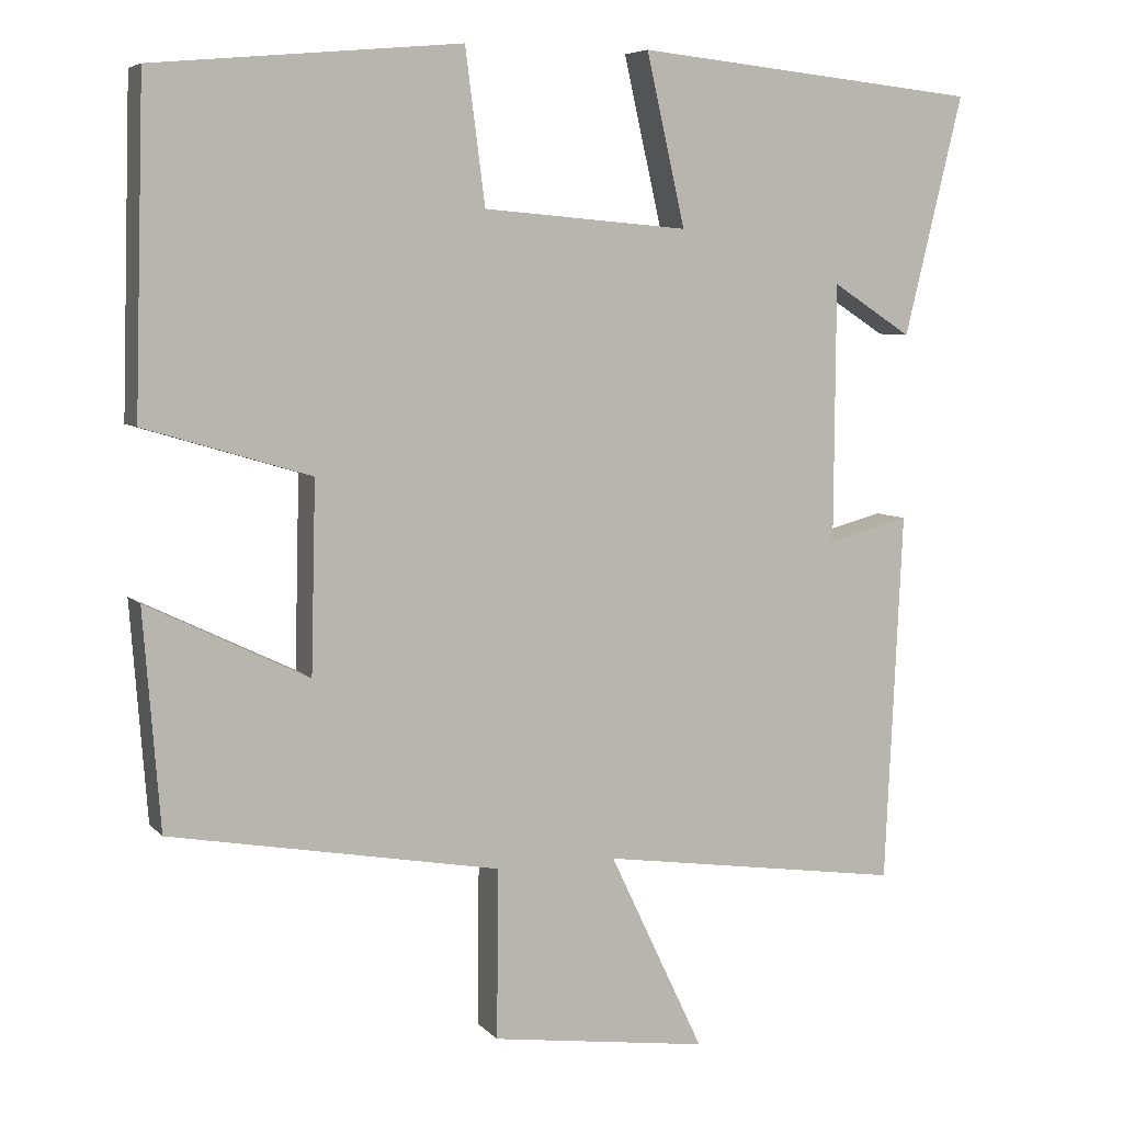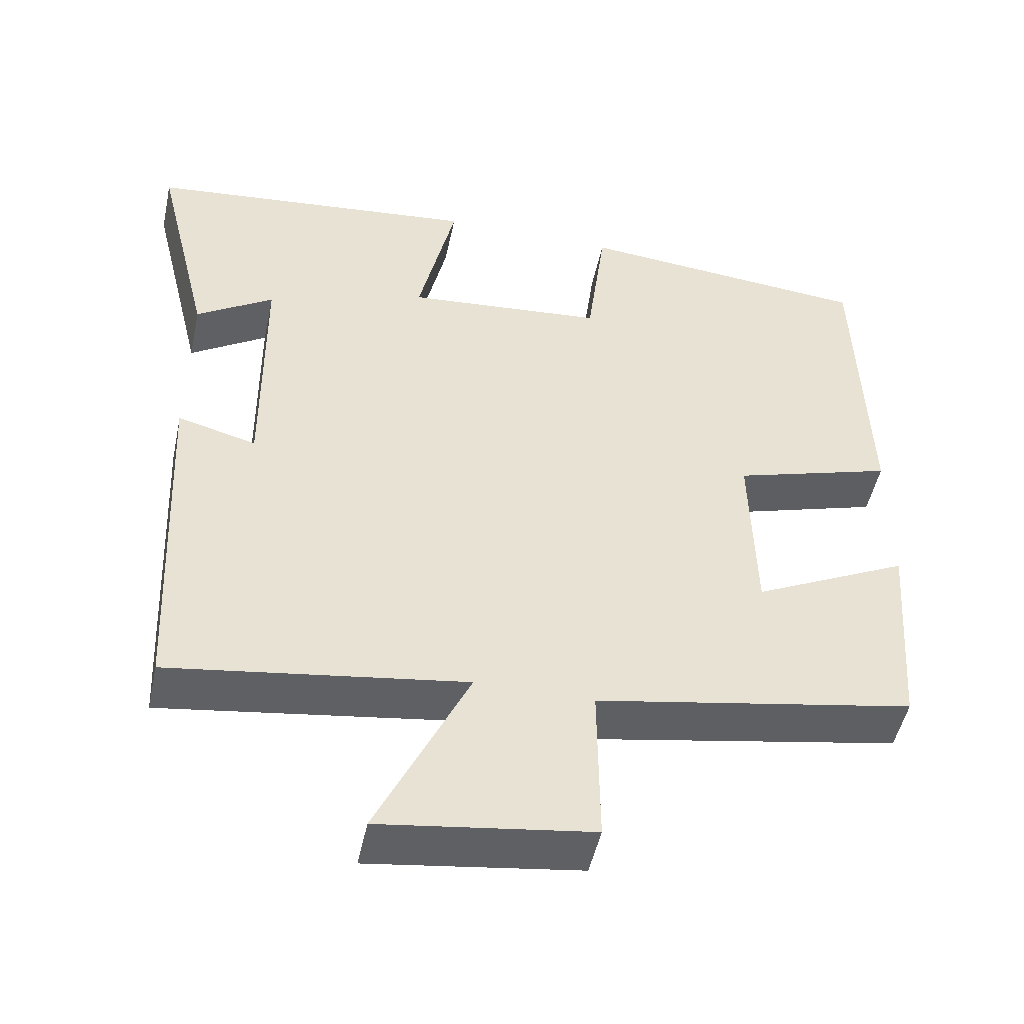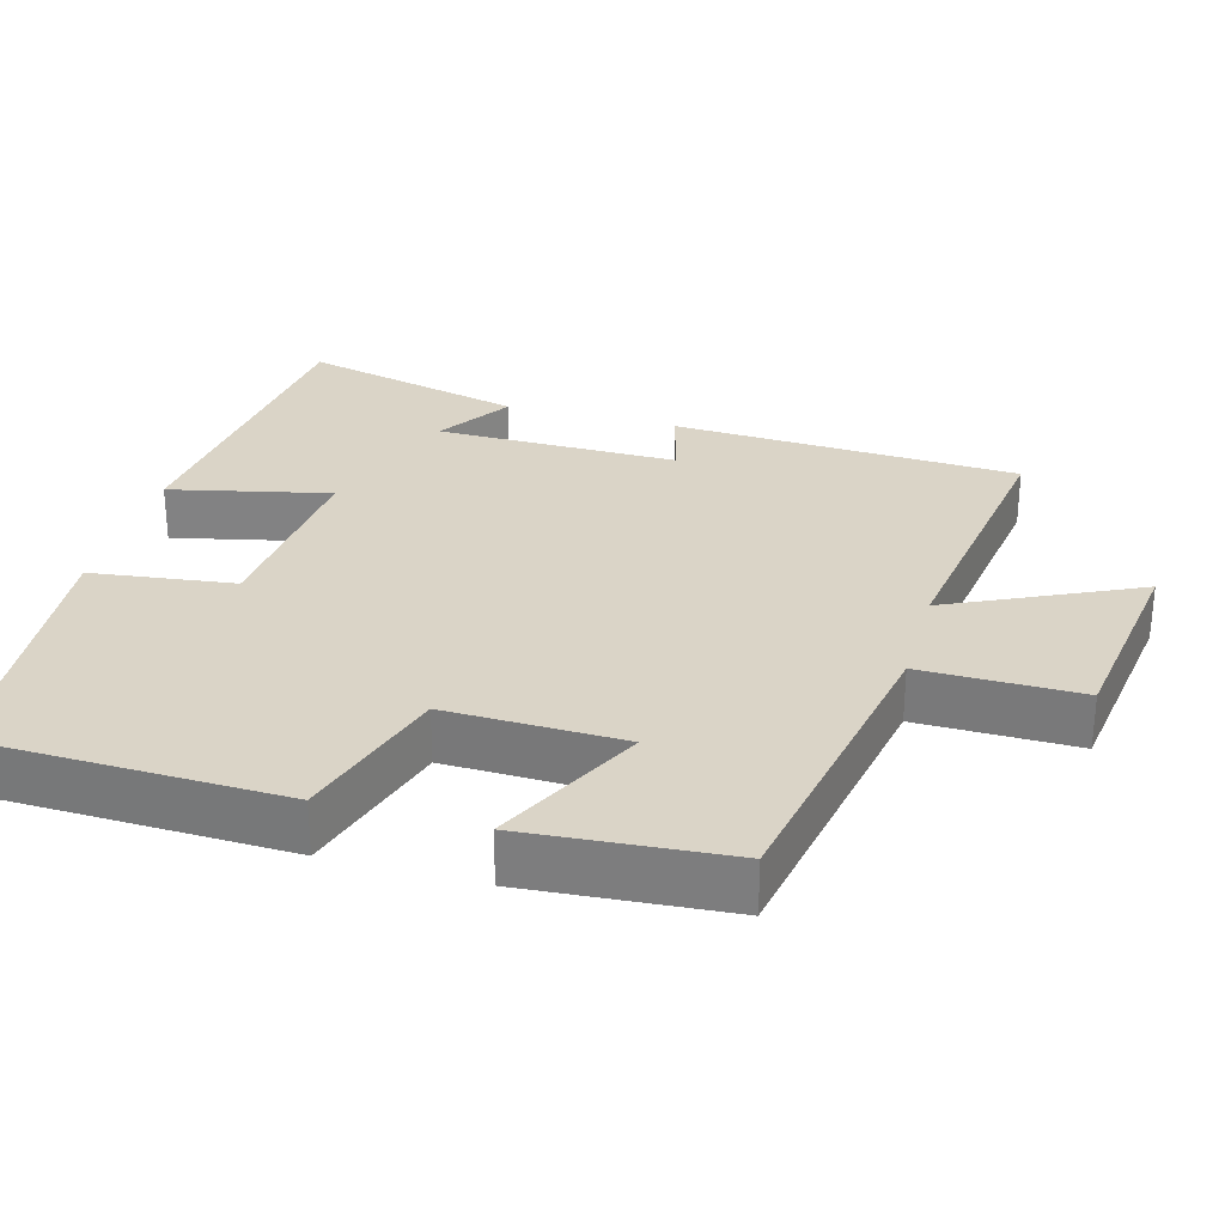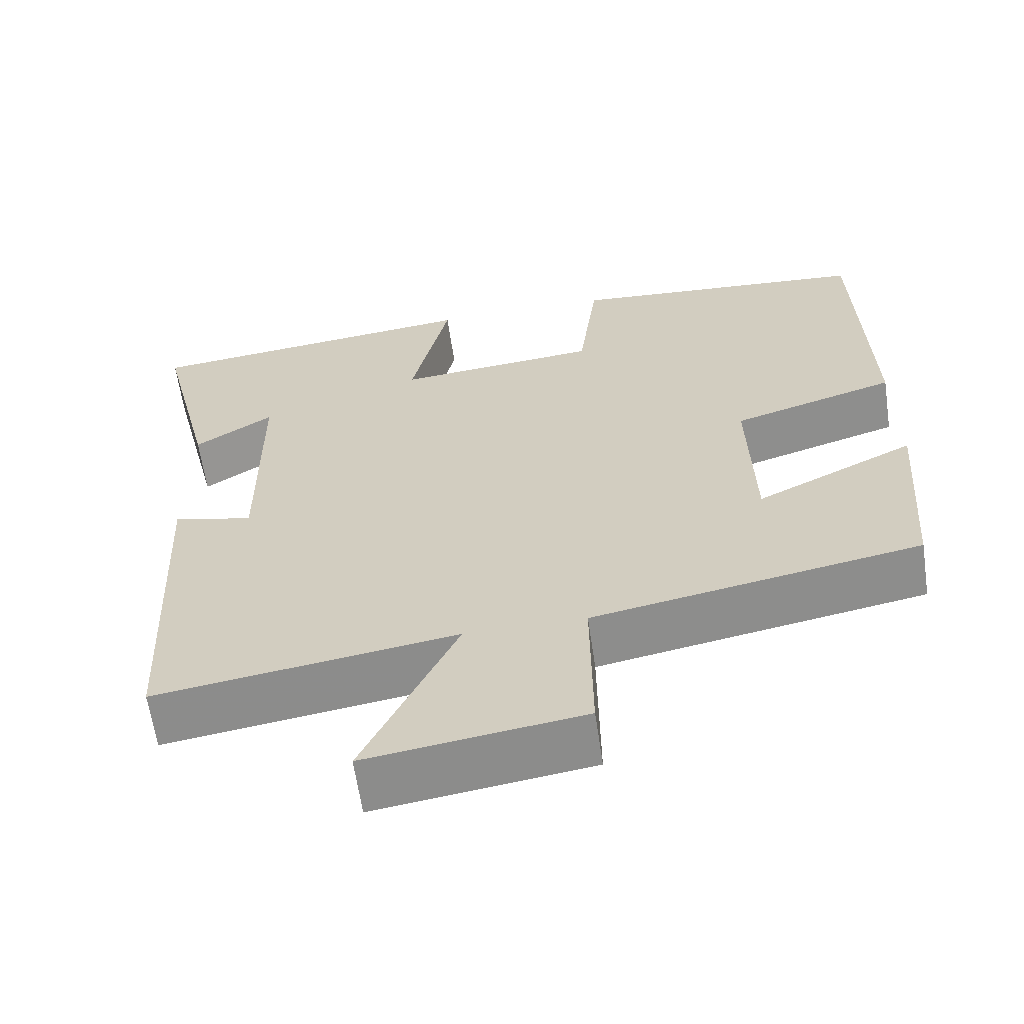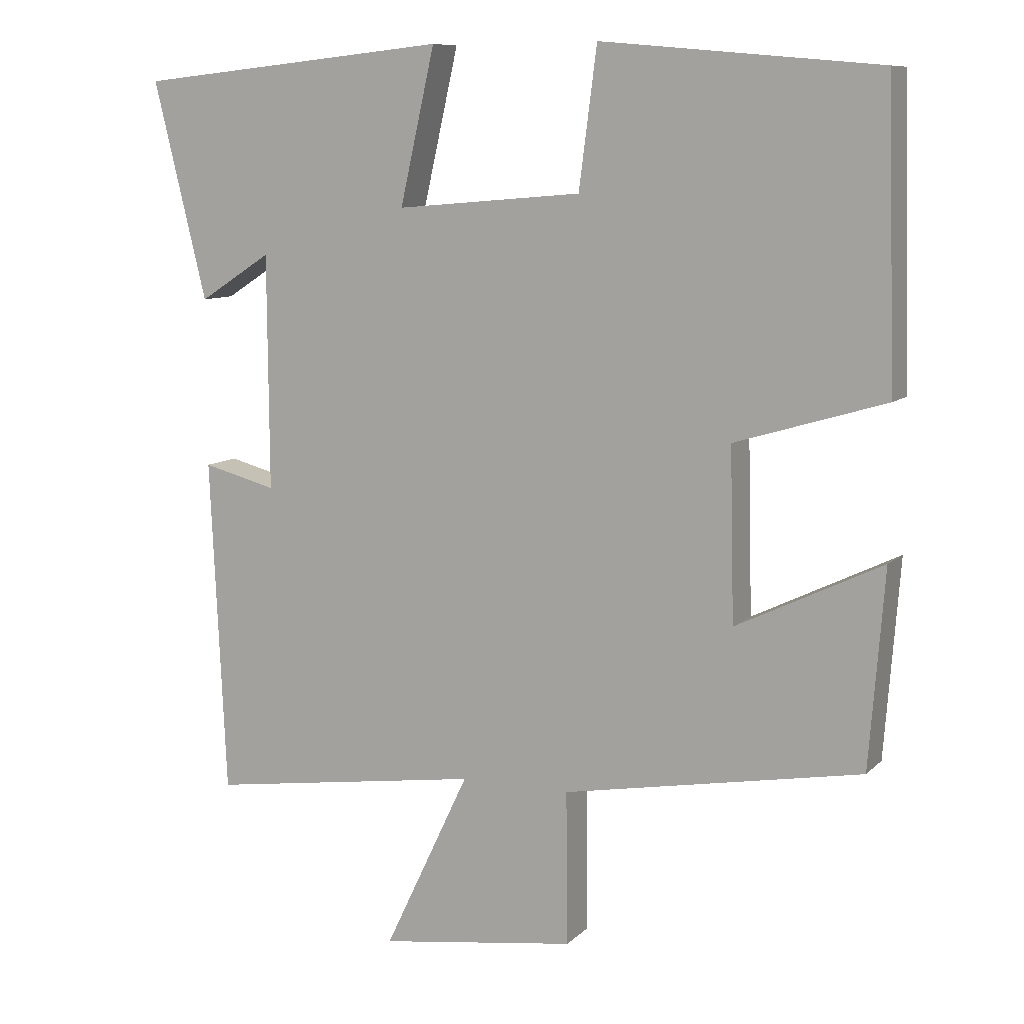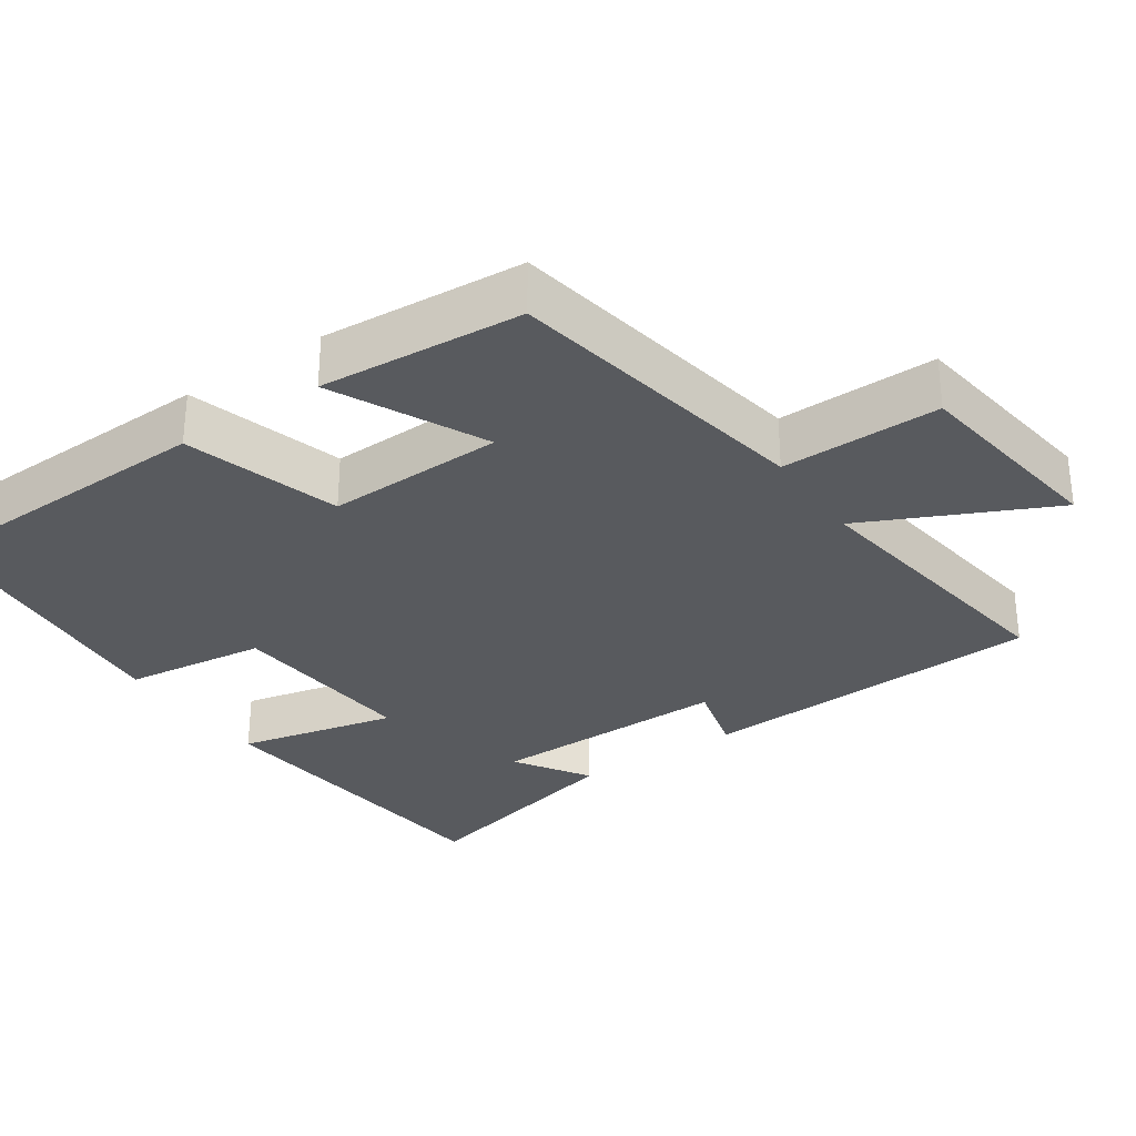
<metadata>
{"format":"obj","ext":"obj","renderer":"f3d","projection":"perspective","resolution":1024,"background":"white","views":[{"elev":6.3,"azim":158.3,"up":"+Z"},{"elev":-49.2,"azim":-12.0,"up":"+Z"},{"elev":28.9,"azim":105.6,"up":"+Y"},{"elev":-62.6,"azim":8.3,"up":"+Z"},{"elev":9.3,"azim":25.1,"up":"+Z"},{"elev":-31.0,"azim":124.3,"up":"+Y"}]}
</metadata>
<code>
v -0.574 0.07 0.455
v -0.136 0.07 0.5
v -0.185 0.07 0.284
v 0.075 0.07 0.306
v 0.1 0.07 0.5
v 0.488 0.07 0.465
v 0.5 0.07 0.054
v 0.29 0.07 -0.009
v 0.296 0.07 -0.249
v 0.5 0.07 -0.15
v 0.479 0.07 -0.425
v 0.061 0.07 -0.5
v 0.063 0.07 -0.715
v -0.213 0.07 -0.753
v -0.093 0.07 -0.5
v -0.478 0.07 -0.555
v -0.5 0.07 -0.085
v -0.397 0.07 -0.112
v -0.399 0.07 0.216
v -0.5 0.07 0.151
v -0.574 0 0.455
v -0.136 0 0.5
v -0.185 0 0.284
v 0.075 0 0.306
v 0.1 0 0.5
v 0.488 0 0.465
v 0.5 0 0.054
v 0.29 0 -0.009
v 0.296 0 -0.249
v 0.5 0 -0.15
v 0.479 0 -0.425
v 0.061 0 -0.5
v 0.063 0 -0.715
v -0.213 0 -0.753
v -0.093 0 -0.5
v -0.478 0 -0.555
v -0.5 0 -0.085
v -0.397 0 -0.112
v -0.399 0 0.216
v -0.5 0 0.151
f 19 20 1 2
f 18 19 2 3
f 15 16 17 18
f 15 18 3 4
f 12 13 14 15
f 12 15 4
f 9 10 11 12
f 8 9 12 4
f 6 7 8
f 4 5 6 8
f 22 21 40 39
f 23 22 39 38
f 38 37 36 35
f 24 23 38 35
f 35 34 33 32
f 24 35 32
f 32 31 30 29
f 24 32 29 28
f 28 27 26
f 28 26 25 24
f 1 21 22 2
f 2 22 23 3
f 3 23 24 4
f 4 24 25 5
f 5 25 26 6
f 6 26 27 7
f 7 27 28 8
f 8 28 29 9
f 9 29 30 10
f 10 30 31 11
f 11 31 32 12
f 12 32 33 13
f 13 33 34 14
f 14 34 35 15
f 15 35 36 16
f 16 36 37 17
f 17 37 38 18
f 18 38 39 19
f 19 39 40 20
f 20 40 21 1

</code>
